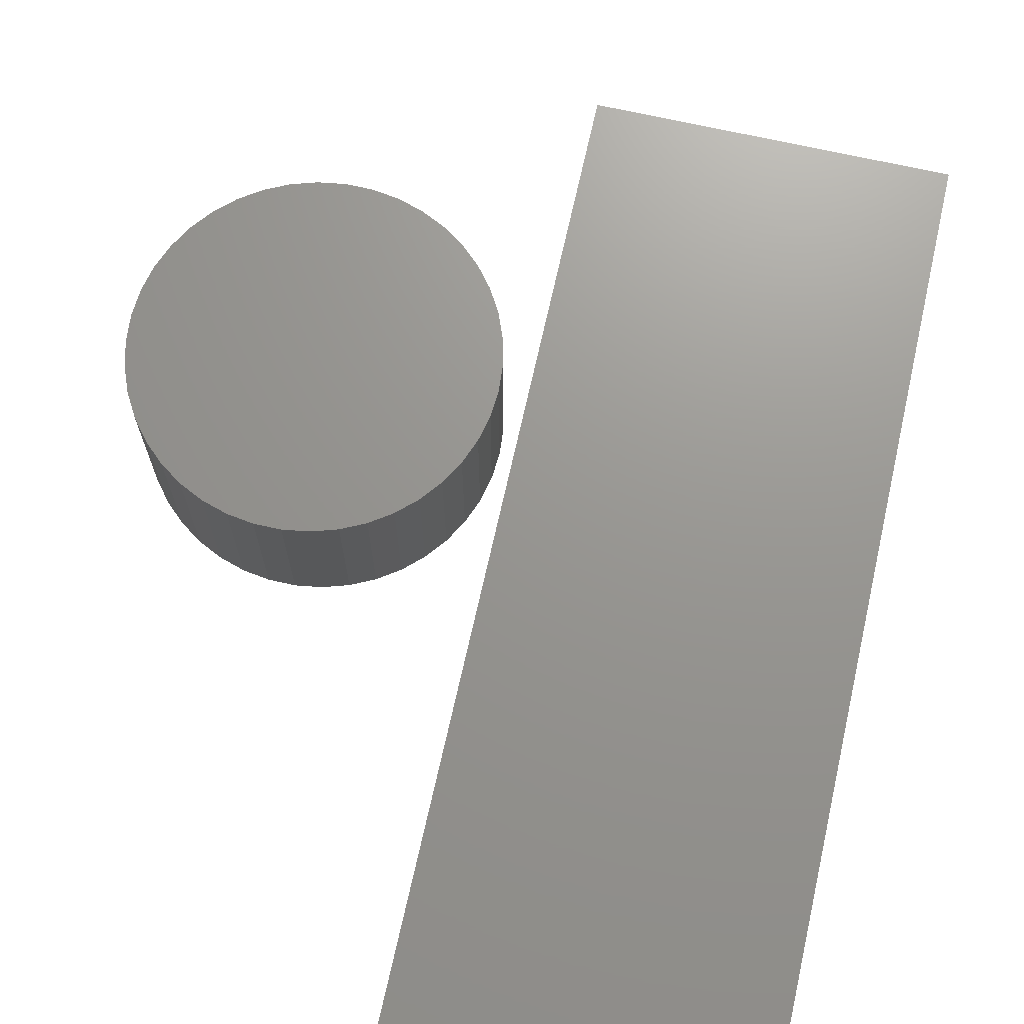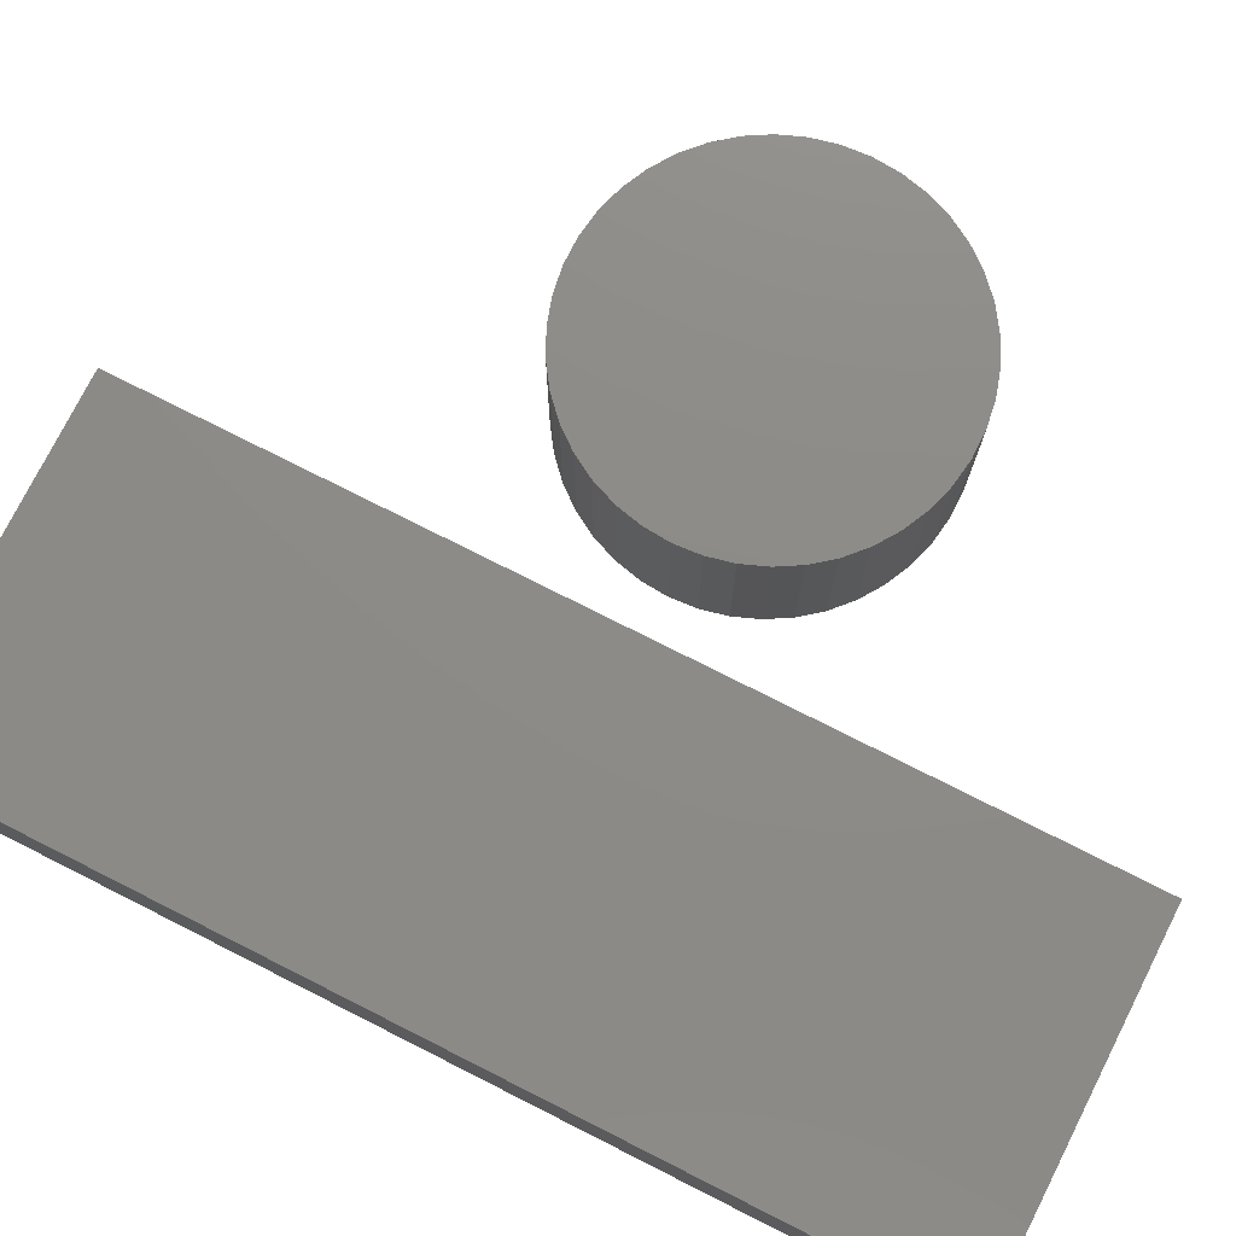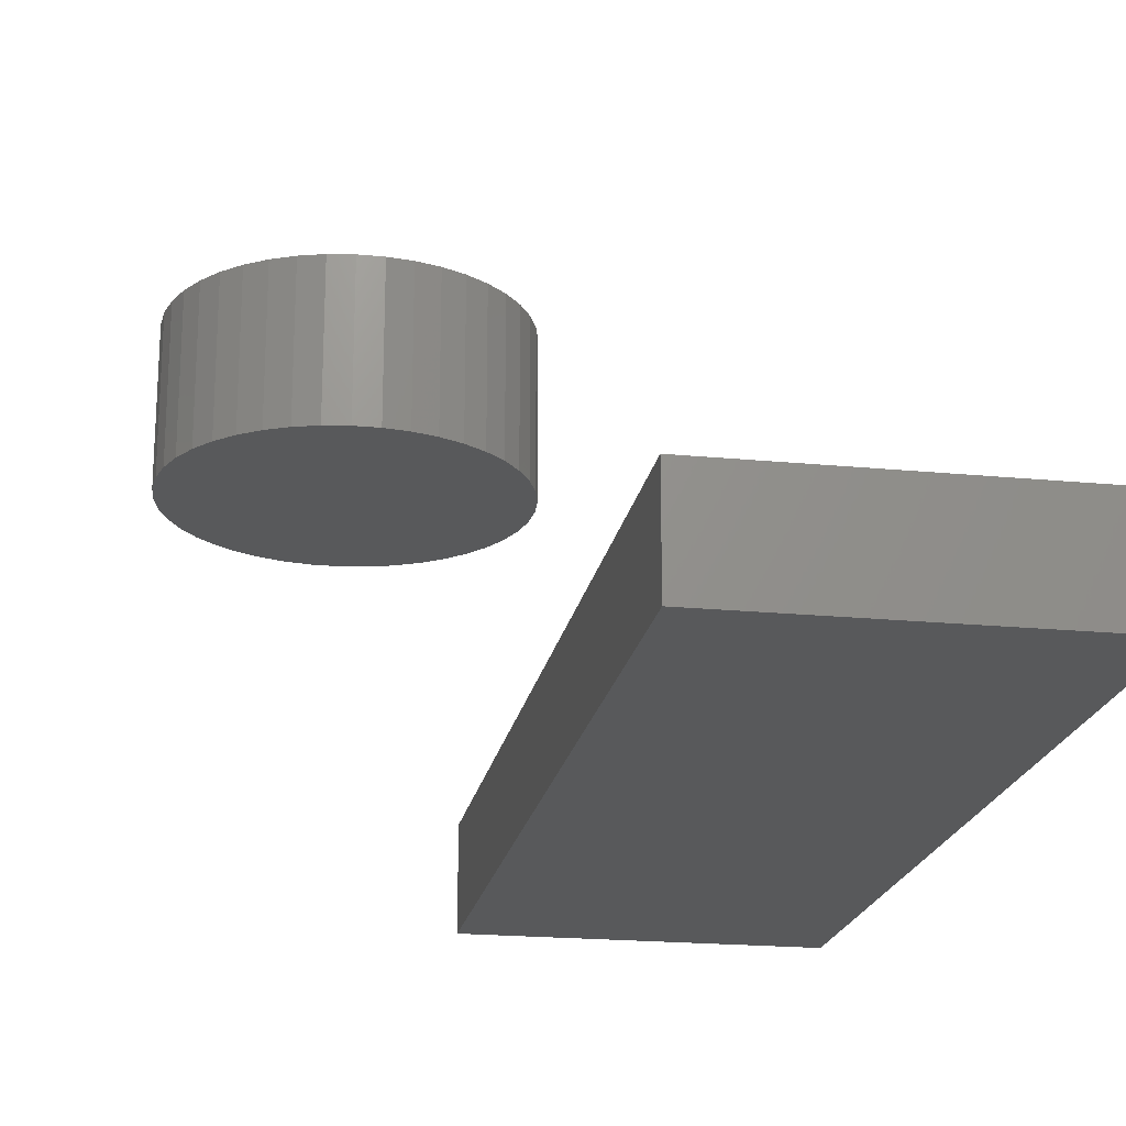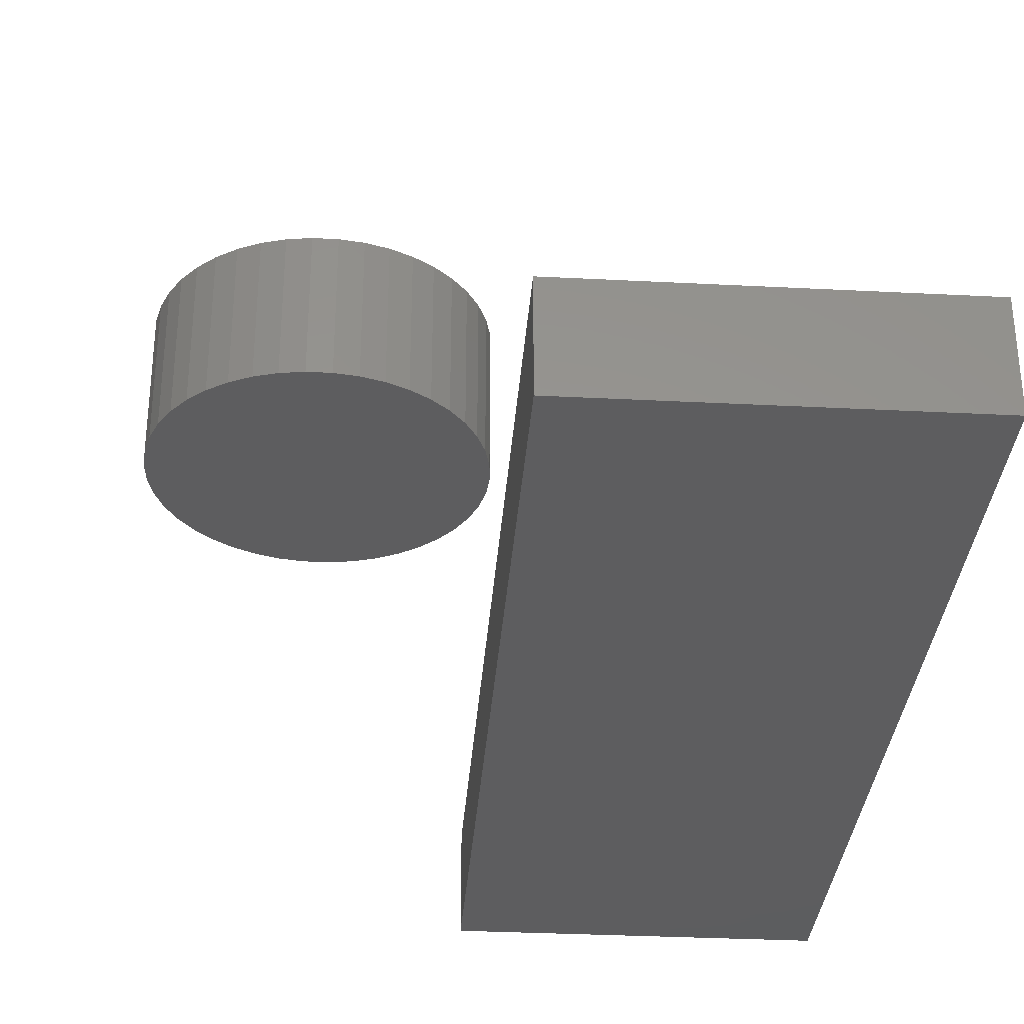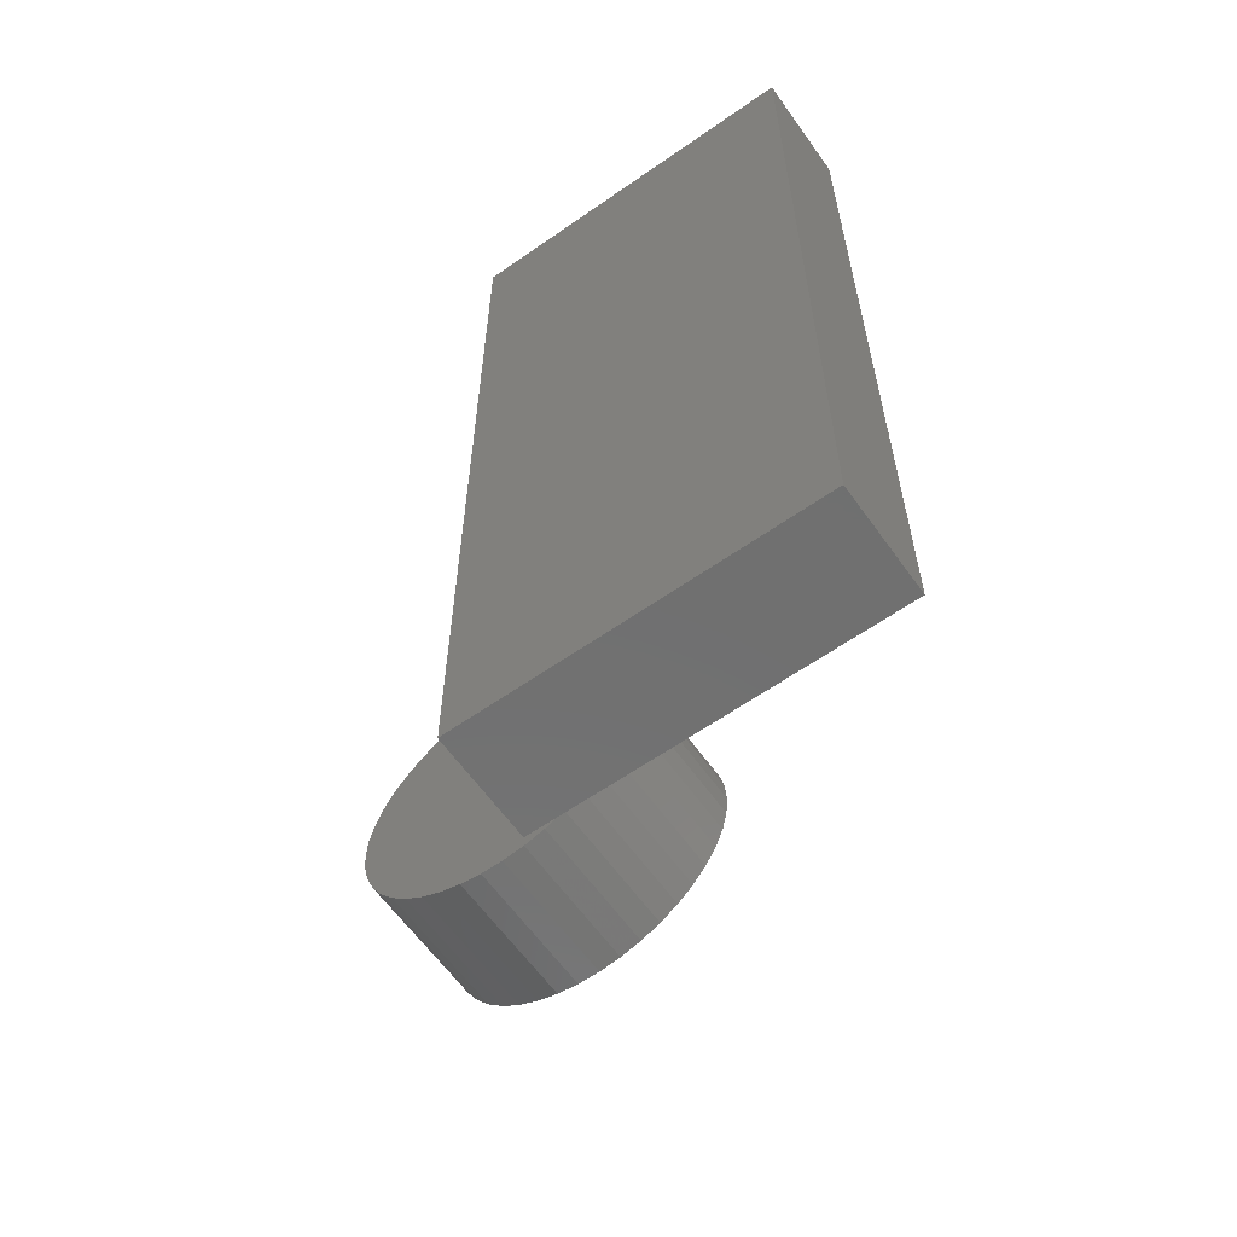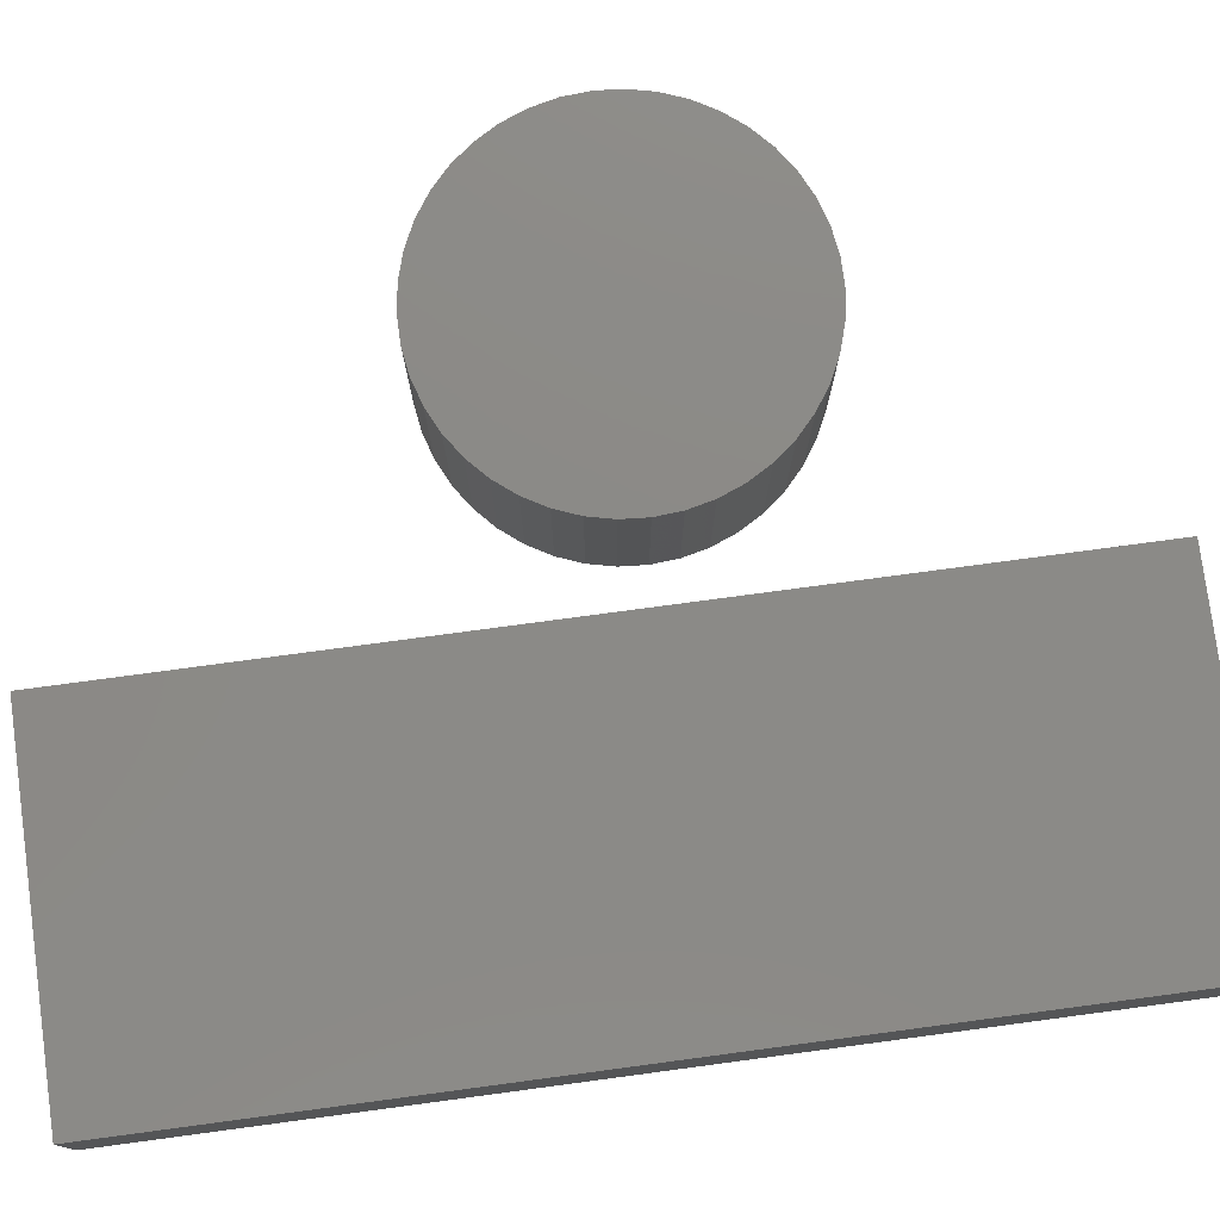
<metadata>
{"format":"stl","ext":"stl","renderer":"f3d","projection":"perspective","resolution":1024,"background":"white","views":[{"elev":70.4,"azim":-167.4,"up":"+Z"},{"elev":75.9,"azim":-63.2,"up":"+Z"},{"elev":-20.3,"azim":170.0,"up":"+Z"},{"elev":-32.5,"azim":175.9,"up":"+Z"},{"elev":-61.7,"azim":-144.6,"up":"+Y"},{"elev":77.9,"azim":-97.6,"up":"+Z"}]}
</metadata>
<code>
# stl→obj: 142 verts, 268 faces
v 0.04286 -0.01587 -0.119
v -0.3381 -1.016 -0.119
v -0.3381 -0.01587 -0.119
v 0.04286 -1.016 -0.119
v -0.3381 -1.016 -0.004762
v -0.3381 -0.01587 -0.004762
v 0.04286 -0.01587 -0.004762
v 0.04286 -1.016 -0.004762
v -0.3381 0 -0.119
v 0.04286 0 -0.119
v -0.3381 0 -0.004762
v 0.04286 0 -0.004762
v 0.04286 6.592e-17 -0.004762
v 0.04286 6.592e-17 -0.119
v -0.3381 6.592e-17 -0.119
v -0.3381 6.592e-17 -0.004762
v 0.3824 -0.5165 0.1746
v 0.3843 -0.542 0.3175
v 0.3843 -0.542 0.1746
v 0.3824 -0.5165 0.3175
v 0.3767 -0.4917 0.1746
v 0.3767 -0.4917 0.3175
v 0.3674 -0.4679 0.1746
v 0.3674 -0.4679 0.3175
v 0.3546 -0.4458 0.1746
v 0.3546 -0.4458 0.3175
v 0.3387 -0.4259 0.1746
v 0.3387 -0.4259 0.3175
v 0.32 -0.4085 0.1746
v 0.32 -0.4085 0.3175
v 0.2989 -0.3941 0.1746
v 0.2989 -0.3941 0.3175
v 0.276 -0.3831 0.1746
v 0.276 -0.3831 0.3175
v 0.2516 -0.3755 0.1746
v 0.2516 -0.3755 0.3175
v 0.2263 -0.3717 0.1746
v 0.2263 -0.3717 0.3175
v 0.2008 -0.3717 0.1746
v 0.2008 -0.3717 0.3175
v 0.1756 -0.3755 0.1746
v 0.1756 -0.3755 0.3175
v 0.1512 -0.3831 0.1746
v 0.1512 -0.3831 0.3175
v 0.1282 -0.3941 0.1746
v 0.1282 -0.3941 0.3175
v 0.1071 -0.4085 0.1746
v 0.1071 -0.4085 0.3175
v 0.08843 -0.4259 0.1746
v 0.08843 -0.4259 0.3175
v 0.07252 -0.4458 0.3175
v 0.07252 -0.4458 0.1746
v 0.05976 -0.4679 0.1746
v 0.05976 -0.4679 0.3175
v 0.05044 -0.4917 0.1746
v 0.05044 -0.4917 0.3175
v 0.04476 -0.5165 0.1746
v 0.04476 -0.5165 0.3175
v 0.04286 -0.542 0.1746
v 0.04286 -0.542 0.3175
v 0.04476 -0.5674 0.3175
v 0.04476 -0.5674 0.1746
v 0.05044 -0.5923 0.1746
v 0.05044 -0.5923 0.3175
v 0.05976 -0.616 0.1746
v 0.05976 -0.616 0.3175
v 0.07252 -0.6381 0.1746
v 0.07252 -0.6381 0.3175
v 0.08843 -0.6581 0.1746
v 0.08843 -0.6581 0.3175
v 0.1071 -0.6755 0.1746
v 0.1071 -0.6755 0.3175
v 0.1282 -0.6898 0.3175
v 0.1282 -0.6898 0.1746
v 0.1512 -0.7009 0.1746
v 0.1512 -0.7009 0.3175
v 0.1756 -0.7084 0.1746
v 0.1756 -0.7084 0.3175
v 0.2008 -0.7122 0.1746
v 0.2008 -0.7122 0.3175
v 0.2263 -0.7122 0.1746
v 0.2263 -0.7122 0.3175
v 0.2516 -0.7084 0.1746
v 0.2516 -0.7084 0.3175
v 0.276 -0.7009 0.1746
v 0.276 -0.7009 0.3175
v 0.2989 -0.6898 0.1746
v 0.2989 -0.6898 0.3175
v 0.32 -0.6755 0.3175
v 0.32 -0.6755 0.1746
v 0.3387 -0.6581 0.1746
v 0.3387 -0.6581 0.3175
v 0.3546 -0.6381 0.3175
v 0.3546 -0.6381 0.1746
v 0.3674 -0.616 0.1746
v 0.3674 -0.616 0.3175
v 0.3767 -0.5923 0.1746
v 0.3767 -0.5923 0.3175
v 0.3824 -0.5674 0.1746
v 0.3824 -0.5674 0.3175
v 0.3843 -0.542 0.1587
v 0.3824 -0.5165 0.1587
v 0.3767 -0.4917 0.1587
v 0.3674 -0.4679 0.1587
v 0.3546 -0.4458 0.1587
v 0.3387 -0.4259 0.1587
v 0.32 -0.4085 0.1587
v 0.2989 -0.3941 0.1587
v 0.276 -0.3831 0.1587
v 0.2516 -0.3755 0.1587
v 0.2263 -0.3717 0.1587
v 0.2008 -0.3717 0.1587
v 0.1756 -0.3755 0.1587
v 0.1512 -0.3831 0.1587
v 0.1282 -0.3941 0.1587
v 0.1071 -0.4085 0.1587
v 0.08843 -0.4259 0.1587
v 0.07252 -0.4458 0.1587
v 0.05976 -0.4679 0.1587
v 0.05044 -0.4917 0.1587
v 0.04476 -0.5165 0.1587
v 0.04286 -0.542 0.1587
v 0.04476 -0.5674 0.1587
v 0.05044 -0.5923 0.1587
v 0.05976 -0.616 0.1587
v 0.07252 -0.6381 0.1587
v 0.08843 -0.6581 0.1587
v 0.1071 -0.6755 0.1587
v 0.1282 -0.6898 0.1587
v 0.1512 -0.7009 0.1587
v 0.1756 -0.7084 0.1587
v 0.2008 -0.7122 0.1587
v 0.2263 -0.7122 0.1587
v 0.2516 -0.7084 0.1587
v 0.276 -0.7009 0.1587
v 0.2989 -0.6898 0.1587
v 0.32 -0.6755 0.1587
v 0.3387 -0.6581 0.1587
v 0.3546 -0.6381 0.1587
v 0.3674 -0.616 0.1587
v 0.3767 -0.5923 0.1587
v 0.3824 -0.5674 0.1587
f 1 2 3
f 1 4 2
f 3 5 6
f 3 2 5
f 7 4 1
f 7 8 4
f 1 3 9
f 1 9 10
f 8 2 4
f 8 5 2
f 6 8 7
f 6 5 8
f 3 6 11
f 3 11 9
f 7 1 10
f 7 10 12
f 13 14 15
f 13 15 16
f 6 7 12
f 6 12 11
f 17 18 19
f 17 20 18
f 21 22 20
f 21 20 17
f 23 22 21
f 23 24 22
f 25 24 23
f 25 26 24
f 27 28 26
f 27 26 25
f 29 28 27
f 29 30 28
f 31 32 30
f 31 30 29
f 33 34 32
f 33 32 31
f 35 36 34
f 35 34 33
f 37 38 36
f 37 36 35
f 39 40 38
f 39 38 37
f 41 42 40
f 41 40 39
f 43 44 42
f 43 42 41
f 45 46 44
f 45 44 43
f 47 48 46
f 47 46 45
f 49 50 48
f 49 51 50
f 49 48 47
f 52 51 49
f 53 54 51
f 53 51 52
f 55 56 54
f 55 54 53
f 57 58 56
f 57 56 55
f 59 60 58
f 59 61 60
f 59 58 57
f 62 61 59
f 63 64 61
f 63 61 62
f 65 66 64
f 65 64 63
f 67 68 66
f 67 66 65
f 69 70 68
f 69 68 67
f 71 72 70
f 71 73 72
f 71 70 69
f 74 73 71
f 75 73 74
f 75 76 73
f 77 76 75
f 77 78 76
f 79 78 77
f 79 80 78
f 81 80 79
f 81 82 80
f 83 82 81
f 83 84 82
f 85 84 83
f 85 86 84
f 87 86 85
f 87 88 86
f 87 89 88
f 90 89 87
f 91 89 90
f 91 92 89
f 91 93 92
f 94 93 91
f 95 96 93
f 95 93 94
f 97 98 96
f 97 96 95
f 99 100 98
f 99 18 100
f 99 98 97
f 19 18 99
f 17 19 101
f 17 101 102
f 21 102 103
f 21 17 102
f 23 21 103
f 23 103 104
f 25 23 104
f 25 104 105
f 27 105 106
f 27 25 105
f 29 27 106
f 29 106 107
f 31 107 108
f 31 29 107
f 33 108 109
f 33 31 108
f 35 109 110
f 35 33 109
f 37 110 111
f 37 35 110
f 39 111 112
f 39 37 111
f 41 112 113
f 41 39 112
f 43 113 114
f 43 41 113
f 45 114 115
f 45 43 114
f 47 115 116
f 47 45 115
f 49 116 117
f 49 47 116
f 52 117 118
f 52 49 117
f 53 118 119
f 53 52 118
f 55 119 120
f 55 53 119
f 57 120 121
f 57 55 120
f 59 121 122
f 59 57 121
f 62 122 123
f 62 59 122
f 63 123 124
f 63 62 123
f 65 124 125
f 65 63 124
f 67 125 126
f 67 65 125
f 69 126 127
f 69 67 126
f 71 127 128
f 71 69 127
f 74 128 129
f 74 71 128
f 75 74 129
f 75 129 130
f 77 75 130
f 77 130 131
f 79 77 131
f 79 131 132
f 81 79 132
f 81 132 133
f 83 81 133
f 83 133 134
f 85 83 134
f 85 134 135
f 87 85 135
f 87 135 136
f 90 87 136
f 90 136 137
f 91 137 138
f 91 90 137
f 94 91 138
f 94 138 139
f 95 139 140
f 95 94 139
f 97 140 141
f 97 95 140
f 99 141 142
f 99 97 141
f 19 142 101
f 19 99 142
f 93 89 92
f 28 18 20
f 28 20 22
f 28 22 24
f 28 24 26
f 28 30 32
f 28 32 34
f 28 34 36
f 28 36 38
f 28 38 40
f 28 40 42
f 28 42 44
f 28 44 46
f 28 46 48
f 28 48 50
f 28 50 51
f 28 51 54
f 28 54 56
f 28 56 58
f 28 58 60
f 28 60 61
f 28 61 64
f 28 64 66
f 28 66 68
f 28 68 70
f 28 70 72
f 28 72 73
f 28 73 76
f 28 76 78
f 28 78 80
f 28 80 82
f 28 82 84
f 28 84 86
f 28 86 88
f 28 88 89
f 28 93 96
f 28 96 98
f 28 98 100
f 28 100 18
f 28 89 93
f 139 138 137
f 106 102 101
f 106 103 102
f 106 104 103
f 106 105 104
f 106 108 107
f 106 109 108
f 106 110 109
f 106 111 110
f 106 112 111
f 106 113 112
f 106 114 113
f 106 115 114
f 106 116 115
f 106 117 116
f 106 118 117
f 106 119 118
f 106 120 119
f 106 121 120
f 106 122 121
f 106 123 122
f 106 124 123
f 106 125 124
f 106 126 125
f 106 127 126
f 106 128 127
f 106 129 128
f 106 130 129
f 106 131 130
f 106 132 131
f 106 133 132
f 106 134 133
f 106 135 134
f 106 136 135
f 106 137 136
f 106 140 139
f 106 141 140
f 106 142 141
f 106 101 142
f 106 139 137

</code>
